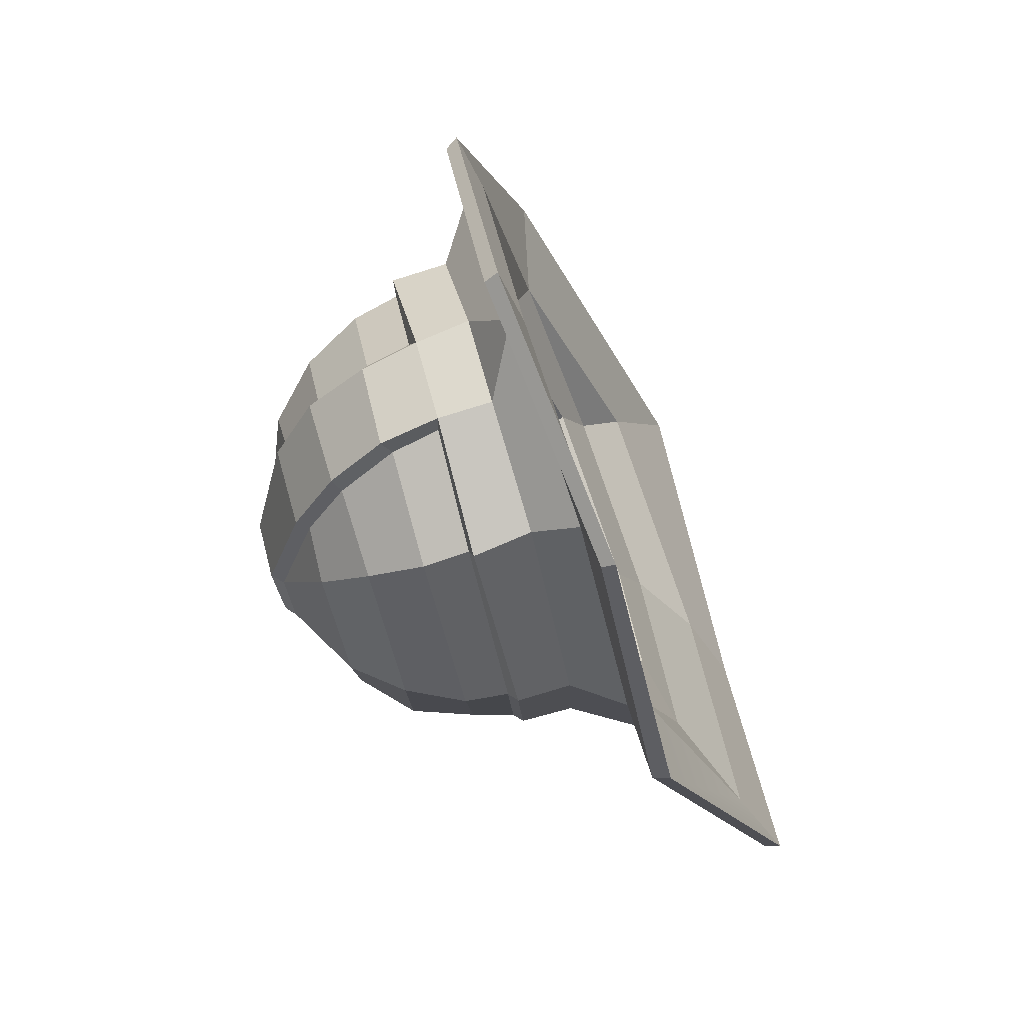
<metadata>
{"format":"obj","ext":"obj","renderer":"f3d","projection":"perspective","resolution":1024,"background":"white","views":[{"elev":58.6,"azim":-105.1,"up":"+Z"}]}
</metadata>
<code>
g helmFisherman
v 0.1677 -0.1763 -0.3597
v 0.146 -0.1068 -0.3415
v 0.05058 -0.1149 -0.3806
v 0.05223 -0.1828 -0.4152
v -0.06648 -0.1136 -0.3824
v -0.1568 -0.1058 -0.3426
v -0.1733 -0.1768 -0.3585
v -0.06819 -0.1821 -0.4174
v -0.1568 -0.1058 -0.3426
v -0.2136 -0.08879 -0.171
v -0.248 -0.1509 -0.164
v -0.1733 -0.1768 -0.3585
v -0.248 -0.1509 -0.164
v -0.2136 -0.08879 -0.171
v -0.1522 -0.06922 -0.003843
v -0.1782 -0.1261 0.03505
v -0.1782 -0.1261 0.03505
v -0.1522 -0.06922 -0.003843
v -0.06683 -0.06225 0.04283
v -0.06335 -0.122 0.09071
v 0.04882 -0.06253 0.04708
v 0.1361 -0.06759 0.00493
v 0.1563 -0.1286 0.04189
v 0.04875 -0.1206 0.09854
v 0.1361 -0.06759 0.00493
v 0.2014 -0.09065 -0.1707
v 0.2386 -0.1516 -0.1639
v 0.1563 -0.1286 0.04189
v 0.2386 -0.1516 -0.1639
v 0.2014 -0.09065 -0.1707
v 0.146 -0.1068 -0.3415
v 0.1677 -0.1763 -0.3597
v 0.1055 -0.05033 -0.304
v 0.03924 0.006207 -0.2251
v 0.04586 -0.05976 -0.3245
v -0.05017 0.0001905 -0.2218
v -0.1199 -0.05178 -0.3031
v -0.06705 -0.05497 -0.328
v -0.1199 -0.05178 -0.3031
v -0.05017 0.0001905 -0.2218
v -0.1661 -0.03618 -0.1766
v -0.05017 0.0001905 -0.2218
v -0.0773 0.01021 -0.1825
v -0.1661 -0.03618 -0.1766
v -0.1198 -0.021 -0.05018
v -0.1661 -0.03618 -0.1766
v -0.05666 0.01626 -0.1402
v -0.1661 -0.03618 -0.1766
v -0.0773 0.01021 -0.1825
v -0.05666 0.01626 -0.1402
v -0.1198 -0.021 -0.05018
v -0.05666 0.01626 -0.1402
v -0.06201 -0.02193 -0.0264
v 0.03463 0.01189 -0.1413
v 0.1029 -0.01952 -0.04722
v 0.04635 -0.01974 -0.02386
v 0.03463 0.01189 -0.1413
v 0.05857 0.008863 -0.1824
v 0.1478 -0.04104 -0.176
v 0.1055 -0.05033 -0.304
v 0.1478 -0.04104 -0.176
v 0.03924 0.006207 -0.2251
v 0.1478 -0.04104 -0.176
v 0.05857 0.008863 -0.1824
v 0.03924 0.006207 -0.2251
v 0.04875 -0.1206 0.09854
v 0.1563 -0.1286 0.04189
v 0.1618 -0.179 0.05922
v 0.04885 -0.1689 0.1208
v -0.1815 -0.1755 0.05041
v -0.1782 -0.1261 0.03505
v -0.06335 -0.122 0.09071
v -0.06207 -0.1736 0.1121
v -0.2549 -0.1988 -0.1575
v -0.248 -0.1509 -0.164
v -0.1782 -0.1261 0.03505
v -0.1815 -0.1755 0.05041
v -0.1733 -0.1768 -0.3585
v -0.248 -0.1509 -0.164
v -0.2549 -0.1988 -0.1575
v -0.1828 -0.2248 -0.3663
v -0.06819 -0.1821 -0.4174
v -0.1733 -0.1768 -0.3585
v -0.1828 -0.2248 -0.3663
v -0.06342 -0.2373 -0.4217
v 0.1753 -0.2257 -0.3654
v 0.1677 -0.1763 -0.3597
v 0.05223 -0.1828 -0.4152
v 0.04774 -0.2385 -0.4202
v 0.2433 -0.2036 -0.1569
v 0.2386 -0.1516 -0.1639
v 0.1677 -0.1763 -0.3597
v 0.1753 -0.2257 -0.3654
v 0.1563 -0.1286 0.04189
v 0.2386 -0.1516 -0.1639
v 0.2433 -0.2036 -0.1569
v 0.1618 -0.179 0.05922
v 0.2014 -0.09065 -0.1707
v 0.1478 -0.04104 -0.176
v 0.1055 -0.05033 -0.304
v 0.146 -0.1068 -0.3415
v 0.1029 -0.01952 -0.04722
v 0.1478 -0.04104 -0.176
v 0.2014 -0.09065 -0.1707
v 0.1361 -0.06759 0.00493
v 0.04635 -0.01974 -0.02386
v 0.1029 -0.01952 -0.04722
v 0.1361 -0.06759 0.00493
v 0.04882 -0.06253 0.04708
v -0.1522 -0.06922 -0.003843
v -0.1198 -0.021 -0.05018
v -0.06201 -0.02193 -0.0264
v -0.06683 -0.06225 0.04283
v -0.2136 -0.08879 -0.171
v -0.1661 -0.03618 -0.1766
v -0.1198 -0.021 -0.05018
v -0.1522 -0.06922 -0.003843
v -0.1199 -0.05178 -0.3031
v -0.1661 -0.03618 -0.1766
v -0.2136 -0.08879 -0.171
v -0.1568 -0.1058 -0.3426
v -0.06705 -0.05497 -0.328
v -0.1199 -0.05178 -0.3031
v -0.1568 -0.1058 -0.3426
v -0.06648 -0.1136 -0.3824
v 0.146 -0.1068 -0.3415
v 0.1055 -0.05033 -0.304
v 0.04586 -0.05976 -0.3245
v 0.05058 -0.1149 -0.3806
v 0.03463 0.01189 -0.1413
v 0.1478 -0.04104 -0.176
v 0.1029 -0.01952 -0.04722
v -0.01861 -0.4096 -0.3797
v 0.1905 -0.3921 -0.313
v 0.2296 -0.4341 -0.4064
v 0.008062 -0.4497 -0.4667
v -0.2328 -0.4219 -0.3933
v -0.1733 -0.3906 -0.3232
v -0.01861 -0.4096 -0.3797
v 0.008062 -0.4497 -0.4667
v -0.3088 -0.3442 -0.1484
v -0.2293 -0.3154 -0.1681
v -0.1733 -0.3906 -0.3232
v -0.2328 -0.4219 -0.3933
v -0.1653 -0.2937 0.05614
v -0.2293 -0.3154 -0.1681
v -0.3088 -0.3442 -0.1484
v -0.2171 -0.3055 0.1027
v -0.01569 -0.2705 0.1258
v -0.1653 -0.2937 0.05614
v -0.2171 -0.3055 0.1027
v -0.02189 -0.2799 0.2171
v 0.2436 -0.3038 0.1191
v 0.1611 -0.2955 0.07239
v -0.01569 -0.2705 0.1258
v -0.02189 -0.2799 0.2171
v 0.2835 -0.3708 -0.1508
v 0.2399 -0.3241 -0.1333
v 0.1611 -0.2955 0.07239
v 0.2436 -0.3038 0.1191
v 0.1905 -0.3921 -0.313
v 0.2399 -0.3241 -0.1333
v 0.2835 -0.3708 -0.1508
v 0.2296 -0.4341 -0.4064
v 0.2346 -0.4215 -0.418
v 0.1859 -0.2973 -0.3609
v 0.04951 -0.3006 -0.4349
v 0.001574 -0.4337 -0.5031
v -0.0627 -0.3033 -0.4279
v -0.1916 -0.2951 -0.3669
v -0.2317 -0.4045 -0.4149
v 0.001574 -0.4337 -0.5031
v -0.1916 -0.2951 -0.3669
v -0.2685 -0.2672 -0.1453
v -0.3071 -0.3239 -0.1501
v -0.2317 -0.4045 -0.4149
v -0.3071 -0.3239 -0.1501
v -0.2685 -0.2672 -0.1453
v -0.1899 -0.2421 0.07525
v -0.2171 -0.2879 0.1097
v -0.2171 -0.2879 0.1097
v -0.1899 -0.2421 0.07525
v -0.06285 -0.2335 0.1441
v -0.01269 -0.2666 0.2123
v 0.0447 -0.2352 0.1467
v 0.1734 -0.2409 0.08404
v 0.2277 -0.2768 0.1109
v -0.01269 -0.2666 0.2123
v 0.1734 -0.2409 0.08404
v 0.2583 -0.2693 -0.1451
v 0.2898 -0.3505 -0.1573
v 0.2277 -0.2768 0.1109
v 0.2898 -0.3505 -0.1573
v 0.2583 -0.2693 -0.1451
v 0.1859 -0.2973 -0.3609
v 0.2346 -0.4215 -0.418
v 0.1859 -0.2339 -0.3729
v 0.04435 -0.2437 -0.4378
v 0.04951 -0.3006 -0.4349
v 0.1859 -0.2973 -0.3609
v -0.1908 -0.2351 -0.3718
v -0.1916 -0.2951 -0.3669
v -0.0627 -0.3033 -0.4279
v -0.0608 -0.243 -0.4422
v -0.1916 -0.2951 -0.3669
v -0.1908 -0.2351 -0.3718
v -0.2667 -0.2077 -0.1564
v -0.2685 -0.2672 -0.1453
v -0.2685 -0.2672 -0.1453
v -0.2667 -0.2077 -0.1564
v -0.1953 -0.1775 0.06244
v -0.1899 -0.2421 0.07525
v -0.1899 -0.2421 0.07525
v -0.1953 -0.1775 0.06244
v -0.05917 -0.1744 0.1303
v -0.06285 -0.2335 0.1441
v 0.04073 -0.1755 0.1332
v 0.1759 -0.1793 0.07127
v 0.1734 -0.2409 0.08404
v 0.0447 -0.2352 0.1467
v 0.1759 -0.1793 0.07127
v 0.2609 -0.2069 -0.1565
v 0.2583 -0.2693 -0.1451
v 0.1734 -0.2409 0.08404
v 0.2609 -0.2069 -0.1565
v 0.1859 -0.2339 -0.3729
v 0.1859 -0.2973 -0.3609
v 0.2583 -0.2693 -0.1451
v -0.007737 -0.1387 -0.3343
v -0.008812 -0.06127 -0.1464
v 0.1164 -0.128 -0.2791
v -0.1313 -0.1241 -0.2822
v -0.008812 -0.06127 -0.1464
v -0.007737 -0.1387 -0.3343
v -0.1811 -0.1051 -0.1462
v -0.008812 -0.06127 -0.1464
v -0.1313 -0.1241 -0.2822
v -0.1298 -0.0928 -0.01072
v -0.008812 -0.06127 -0.1464
v -0.1811 -0.1051 -0.1462
v -0.008812 -0.09057 0.05234
v -0.008812 -0.06127 -0.1464
v -0.1298 -0.0928 -0.01072
v 0.1114 -0.09411 -0.003675
v -0.008812 -0.06127 -0.1464
v -0.008812 -0.09057 0.05234
v 0.1704 -0.1055 -0.1454
v -0.008812 -0.06127 -0.1464
v 0.1114 -0.09411 -0.003675
v 0.1164 -0.128 -0.2791
v -0.008812 -0.06127 -0.1464
v 0.1704 -0.1055 -0.1454
v -0.00809 -0.3226 -0.4054
v 0.1728 -0.3059 -0.3325
v 0.1905 -0.3921 -0.313
v -0.01861 -0.4096 -0.3797
v -0.1733 -0.3906 -0.3232
v -0.1789 -0.3056 -0.336
v -0.00809 -0.3226 -0.4054
v -0.01861 -0.4096 -0.3797
v -0.2293 -0.3154 -0.1681
v -0.218 -0.2806 -0.1505
v -0.1789 -0.3056 -0.336
v -0.1733 -0.3906 -0.3232
v -0.1708 -0.2568 0.04399
v -0.218 -0.2806 -0.1505
v -0.2293 -0.3154 -0.1681
v -0.1653 -0.2937 0.05614
v 0.01283 -0.2587 0.1337
v -0.1708 -0.2568 0.04399
v -0.1653 -0.2937 0.05614
v -0.01569 -0.2705 0.1258
v 0.1611 -0.2955 0.07239
v 0.1923 -0.2625 0.04757
v 0.01283 -0.2587 0.1337
v -0.01569 -0.2705 0.1258
v 0.2399 -0.3241 -0.1333
v 0.2585 -0.277 -0.151
v 0.1923 -0.2625 0.04757
v 0.1611 -0.2955 0.07239
v 0.1728 -0.3059 -0.3325
v 0.2585 -0.277 -0.151
v 0.2399 -0.3241 -0.1333
v 0.1905 -0.3921 -0.313
v -0.05523 -0.1083 -0.3914
v -0.06128 -0.1757 -0.4345
v 0.04147 -0.1784 -0.4261
v 0.04161 -0.1072 -0.3929
v 0.02497 0.01491 -0.2265
v -0.04337 0.01656 -0.2272
v -0.05537 -0.05008 -0.3349
v 0.03988 -0.0485 -0.3361
v 0.02603 0.02742 -0.1408
v 0.03907 -0.007692 -0.01621
v -0.05631 -0.00828 -0.01791
v -0.04406 0.02833 -0.1407
v 0.03902 -0.1136 0.1085
v -0.06071 -0.1101 0.1088
v -0.0571 -0.05324 0.05222
v 0.04119 -0.0511 0.05785
v 0.04435 -0.2437 -0.4378
v -0.0608 -0.243 -0.4422
v -0.0627 -0.3033 -0.4279
v 0.04951 -0.3006 -0.4349
v -0.06285 -0.2335 0.1441
v -0.05917 -0.1744 0.1303
v 0.04073 -0.1755 0.1332
v 0.0447 -0.2352 0.1467
v 0.04764 0.02078 -0.184
v 0.02603 0.02742 -0.1408
v -0.04406 0.02833 -0.1407
v -0.06471 0.02006 -0.1839
v -0.0627 -0.3033 -0.4279
v 0.001574 -0.4337 -0.5031
v 0.04951 -0.3006 -0.4349
v 0.0447 -0.2352 0.1467
v -0.01269 -0.2666 0.2123
v -0.06285 -0.2335 0.1441
v -0.05917 -0.1744 0.1303
v -0.06071 -0.1101 0.1088
v 0.03902 -0.1136 0.1085
v 0.04073 -0.1755 0.1332
v 0.04147 -0.1784 -0.4261
v -0.06128 -0.1757 -0.4345
v -0.0608 -0.243 -0.4422
v 0.04435 -0.2437 -0.4378
v 0.04774 -0.2385 -0.4202
v 0.04435 -0.2437 -0.4378
v 0.1859 -0.2339 -0.3729
v 0.1753 -0.2257 -0.3654
v -0.1908 -0.2351 -0.3718
v -0.0608 -0.243 -0.4422
v -0.06342 -0.2373 -0.4217
v -0.1828 -0.2248 -0.3663
v -0.2667 -0.2077 -0.1564
v -0.1908 -0.2351 -0.3718
v -0.1828 -0.2248 -0.3663
v -0.2549 -0.1988 -0.1575
v -0.1815 -0.1755 0.05041
v -0.1953 -0.1775 0.06244
v -0.2667 -0.2077 -0.1564
v -0.2549 -0.1988 -0.1575
v -0.06207 -0.1736 0.1121
v -0.05917 -0.1744 0.1303
v -0.1953 -0.1775 0.06244
v -0.1815 -0.1755 0.05041
v 0.1759 -0.1793 0.07127
v 0.04073 -0.1755 0.1332
v 0.04885 -0.1689 0.1208
v 0.1618 -0.179 0.05922
v 0.2609 -0.2069 -0.1565
v 0.1759 -0.1793 0.07127
v 0.1618 -0.179 0.05922
v 0.2433 -0.2036 -0.1569
v 0.1859 -0.2339 -0.3729
v 0.2609 -0.2069 -0.1565
v 0.2433 -0.2036 -0.1569
v 0.1753 -0.2257 -0.3654
v 0.05058 -0.1149 -0.3806
v 0.04161 -0.1072 -0.3929
v 0.04147 -0.1784 -0.4261
v 0.05223 -0.1828 -0.4152
v -0.06819 -0.1821 -0.4174
v -0.06128 -0.1757 -0.4345
v -0.05523 -0.1083 -0.3914
v -0.06648 -0.1136 -0.3824
v -0.05537 -0.05008 -0.3349
v -0.04337 0.01656 -0.2272
v -0.05017 0.0001905 -0.2218
v -0.06705 -0.05497 -0.328
v 0.03924 0.006207 -0.2251
v 0.02497 0.01491 -0.2265
v 0.03988 -0.0485 -0.3361
v 0.04586 -0.05976 -0.3245
v -0.05666 0.01626 -0.1402
v -0.04406 0.02833 -0.1407
v -0.05631 -0.00828 -0.01791
v -0.06201 -0.02193 -0.0264
v 0.03907 -0.007692 -0.01621
v 0.02603 0.02742 -0.1408
v 0.03463 0.01189 -0.1413
v 0.04635 -0.01974 -0.02386
v -0.0571 -0.05324 0.05222
v -0.06071 -0.1101 0.1088
v -0.06335 -0.122 0.09071
v -0.06683 -0.06225 0.04283
v 0.03902 -0.1136 0.1085
v 0.04119 -0.0511 0.05785
v 0.04882 -0.06253 0.04708
v 0.04875 -0.1206 0.09854
v 0.04764 0.02078 -0.184
v 0.02497 0.01491 -0.2265
v 0.03924 0.006207 -0.2251
v 0.05857 0.008863 -0.1824
v -0.05017 0.0001905 -0.2218
v -0.04337 0.01656 -0.2272
v -0.06471 0.02006 -0.1839
v -0.0773 0.01021 -0.1825
v -0.06471 0.02006 -0.1839
v -0.04406 0.02833 -0.1407
v -0.05666 0.01626 -0.1402
v -0.0773 0.01021 -0.1825
v 0.03463 0.01189 -0.1413
v 0.02603 0.02742 -0.1408
v 0.04764 0.02078 -0.184
v 0.05857 0.008863 -0.1824
v 0.04885 -0.1689 0.1208
v 0.04073 -0.1755 0.1332
v 0.03902 -0.1136 0.1085
v 0.04875 -0.1206 0.09854
v -0.06071 -0.1101 0.1088
v -0.05917 -0.1744 0.1303
v -0.06207 -0.1736 0.1121
v -0.06335 -0.122 0.09071
v -0.06342 -0.2373 -0.4217
v -0.0608 -0.243 -0.4422
v -0.06128 -0.1757 -0.4345
v -0.06819 -0.1821 -0.4174
v 0.04147 -0.1784 -0.4261
v 0.04435 -0.2437 -0.4378
v 0.04774 -0.2385 -0.4202
v 0.05223 -0.1828 -0.4152
v 0.03907 -0.007692 -0.01621
v 0.04635 -0.01974 -0.02386
v 0.04882 -0.06253 0.04708
v 0.04119 -0.0511 0.05785
v 0.03907 -0.007692 -0.01621
v 0.04119 -0.0511 0.05785
v -0.0571 -0.05324 0.05222
v -0.05631 -0.00828 -0.01791
v -0.05631 -0.00828 -0.01791
v -0.0571 -0.05324 0.05222
v -0.06683 -0.06225 0.04283
v -0.06201 -0.02193 -0.0264
v -0.05537 -0.05008 -0.3349
v -0.06705 -0.05497 -0.328
v -0.06648 -0.1136 -0.3824
v -0.05523 -0.1083 -0.3914
v -0.05537 -0.05008 -0.3349
v -0.05523 -0.1083 -0.3914
v 0.04161 -0.1072 -0.3929
v 0.03988 -0.0485 -0.3361
v 0.03988 -0.0485 -0.3361
v 0.04161 -0.1072 -0.3929
v 0.05058 -0.1149 -0.3806
v 0.04586 -0.05976 -0.3245
v -0.007737 -0.1387 -0.3343
v 0.1164 -0.128 -0.2791
v 0.1728 -0.3059 -0.3325
v -0.00809 -0.3226 -0.4054
v -0.1789 -0.3056 -0.336
v -0.1313 -0.1241 -0.2822
v -0.007737 -0.1387 -0.3343
v -0.00809 -0.3226 -0.4054
v -0.218 -0.2806 -0.1505
v -0.1811 -0.1051 -0.1462
v -0.1313 -0.1241 -0.2822
v -0.1789 -0.3056 -0.336
v -0.1708 -0.2568 0.04399
v -0.1298 -0.0928 -0.01072
v -0.1811 -0.1051 -0.1462
v -0.218 -0.2806 -0.1505
v -0.008812 -0.09057 0.05234
v -0.1298 -0.0928 -0.01072
v -0.1708 -0.2568 0.04399
v 0.01283 -0.2587 0.1337
v 0.1923 -0.2625 0.04757
v 0.1114 -0.09411 -0.003675
v -0.008812 -0.09057 0.05234
v 0.01283 -0.2587 0.1337
v 0.1704 -0.1055 -0.1454
v 0.1114 -0.09411 -0.003675
v 0.1923 -0.2625 0.04757
v 0.2585 -0.277 -0.151
v 0.1164 -0.128 -0.2791
v 0.1704 -0.1055 -0.1454
v 0.2585 -0.277 -0.151
v 0.1728 -0.3059 -0.3325
v -0.03275 -0.5542 -0.6831
v -0.03433 -0.5732 -0.6967
v 0.3051 -0.5729 -0.5699
v 0.3016 -0.5535 -0.5652
v 0.3051 -0.5729 -0.5699
v 0.4057 -0.3979 -0.1478
v 0.3995 -0.3783 -0.1447
v 0.3016 -0.5535 -0.5652
v -0.3621 -0.5059 -0.5362
v -0.3659 -0.5265 -0.5418
v -0.03433 -0.5732 -0.6967
v -0.03275 -0.5542 -0.6831
v -0.3977 -0.3258 -0.1544
v -0.4047 -0.3449 -0.1528
v -0.3659 -0.5265 -0.5418
v -0.3621 -0.5059 -0.5362
v -0.3977 -0.3258 -0.1544
v -0.2897 -0.2879 0.1465
v -0.2969 -0.3007 0.1585
v -0.4047 -0.3449 -0.1528
v -0.2897 -0.2879 0.1465
v -0.01454 -0.2394 0.29
v -0.01443 -0.2534 0.3012
v -0.2969 -0.3007 0.1585
v 0.2877 -0.2722 0.1442
v 0.2951 -0.2863 0.1518
v -0.01443 -0.2534 0.3012
v -0.01454 -0.2394 0.29
v 0.3995 -0.3783 -0.1447
v 0.4057 -0.3979 -0.1478
v 0.2951 -0.2863 0.1518
v 0.2877 -0.2722 0.1442
v 0.04764 0.02078 -0.184
v -0.06471 0.02006 -0.1839
v -0.04337 0.01656 -0.2272
v 0.02497 0.01491 -0.2265
v -0.01167 -0.502 -0.5787
v -0.03275 -0.5542 -0.6831
v 0.3016 -0.5535 -0.5652
v 0.2541 -0.4872 -0.4753
v 0.249 -0.4886 -0.4455
v 0.3051 -0.5729 -0.5699
v -0.03433 -0.5732 -0.6967
v -0.0114 -0.5209 -0.5796
v 0.2541 -0.4872 -0.4753
v 0.3016 -0.5535 -0.5652
v 0.3995 -0.3783 -0.1447
v 0.2898 -0.3505 -0.1573
v 0.2835 -0.3708 -0.1508
v 0.4057 -0.3979 -0.1478
v 0.3051 -0.5729 -0.5699
v 0.249 -0.4886 -0.4455
v -0.2934 -0.4629 -0.4833
v -0.3621 -0.5059 -0.5362
v -0.03275 -0.5542 -0.6831
v -0.01167 -0.502 -0.5787
v -0.0114 -0.5209 -0.5796
v -0.03433 -0.5732 -0.6967
v -0.3659 -0.5265 -0.5418
v -0.3184 -0.4833 -0.4772
v -0.3659 -0.5265 -0.5418
v -0.4047 -0.3449 -0.1528
v -0.3088 -0.3442 -0.1484
v -0.3071 -0.3239 -0.1501
v -0.3977 -0.3258 -0.1544
v -0.3621 -0.5059 -0.5362
v -0.2934 -0.4629 -0.4833
v -0.3088 -0.3442 -0.1484
v -0.4047 -0.3449 -0.1528
v -0.2969 -0.3007 0.1585
v -0.2171 -0.3055 0.1027
v -0.2171 -0.2879 0.1097
v -0.2897 -0.2879 0.1465
v -0.3977 -0.3258 -0.1544
v -0.3071 -0.3239 -0.1501
v -0.2171 -0.3055 0.1027
v -0.2969 -0.3007 0.1585
v -0.01443 -0.2534 0.3012
v -0.02189 -0.2799 0.2171
v -0.01269 -0.2666 0.2123
v -0.01454 -0.2394 0.29
v -0.2897 -0.2879 0.1465
v -0.2171 -0.2879 0.1097
v 0.2277 -0.2768 0.1109
v 0.2877 -0.2722 0.1442
v -0.01454 -0.2394 0.29
v -0.01269 -0.2666 0.2123
v -0.02189 -0.2799 0.2171
v -0.01443 -0.2534 0.3012
v 0.2951 -0.2863 0.1518
v 0.2436 -0.3038 0.1191
v 0.2898 -0.3505 -0.1573
v 0.3995 -0.3783 -0.1447
v 0.2877 -0.2722 0.1442
v 0.2277 -0.2768 0.1109
v 0.2436 -0.3038 0.1191
v 0.2951 -0.2863 0.1518
v 0.4057 -0.3979 -0.1478
v 0.2835 -0.3708 -0.1508
v -0.3071 -0.3239 -0.1501
v -0.2934 -0.4629 -0.4833
v -0.2317 -0.4045 -0.4149
v -0.2317 -0.4045 -0.4149
v -0.2934 -0.4629 -0.4833
v -0.01167 -0.502 -0.5787
v 0.001574 -0.4337 -0.5031
v 0.001574 -0.4337 -0.5031
v -0.01167 -0.502 -0.5787
v 0.2541 -0.4872 -0.4753
v 0.2346 -0.4215 -0.418
v 0.2346 -0.4215 -0.418
v 0.2541 -0.4872 -0.4753
v 0.2898 -0.3505 -0.1573
v 0.2835 -0.3708 -0.1508
v 0.249 -0.4886 -0.4455
v 0.2296 -0.4341 -0.4064
v 0.2296 -0.4341 -0.4064
v 0.249 -0.4886 -0.4455
v -0.0114 -0.5209 -0.5796
v 0.008062 -0.4497 -0.4667
v 0.008062 -0.4497 -0.4667
v -0.0114 -0.5209 -0.5796
v -0.3184 -0.4833 -0.4772
v -0.2328 -0.4219 -0.3933
v -0.2328 -0.4219 -0.3933
v -0.3184 -0.4833 -0.4772
v -0.3088 -0.3442 -0.1484
g helmFisherman_0
f 3 2 1
f 4 3 1
f 7 6 5
f 8 7 5
f 11 10 9
f 12 11 9
f 15 14 13
f 16 15 13
f 19 18 17
f 20 19 17
f 23 22 21
f 24 23 21
f 27 26 25
f 28 27 25
f 31 30 29
f 32 31 29
f 35 34 33
f 38 37 36
f 41 40 39
f 44 43 42
f 47 46 45
f 50 49 48
f 53 52 51
f 56 55 54
f 59 58 57
f 62 61 60
f 65 64 63
f 68 67 66
f 69 68 66
f 72 71 70
f 73 72 70
f 76 75 74
f 77 76 74
f 80 79 78
f 81 80 78
f 84 83 82
f 85 84 82
f 88 87 86
f 89 88 86
f 92 91 90
f 93 92 90
f 96 95 94
f 97 96 94
f 100 99 98
f 101 100 98
f 104 103 102
f 105 104 102
f 108 107 106
f 109 108 106
f 112 111 110
f 113 112 110
f 116 115 114
f 117 116 114
f 120 119 118
f 121 120 118
f 124 123 122
f 125 124 122
f 128 127 126
f 129 128 126
f 132 131 130
g helmFisherman_1
f 135 134 133
f 136 135 133
f 139 138 137
f 140 139 137
f 143 142 141
f 144 143 141
f 147 146 145
f 148 147 145
f 151 150 149
f 152 151 149
f 155 154 153
f 156 155 153
f 159 158 157
f 160 159 157
f 163 162 161
f 164 163 161
f 167 166 165
f 168 167 165
f 171 170 169
f 172 171 169
f 175 174 173
f 176 175 173
f 179 178 177
f 180 179 177
f 183 182 181
f 184 183 181
f 187 186 185
f 188 187 185
f 191 190 189
f 192 191 189
f 195 194 193
f 196 195 193
f 199 198 197
f 200 199 197
f 203 202 201
f 204 203 201
f 207 206 205
f 208 207 205
f 211 210 209
f 212 211 209
f 215 214 213
f 216 215 213
f 219 218 217
f 220 219 217
f 223 222 221
f 224 223 221
f 227 226 225
f 228 227 225
f 231 230 229
f 234 233 232
f 237 236 235
f 240 239 238
f 243 242 241
f 246 245 244
f 249 248 247
f 252 251 250
f 255 254 253
f 256 255 253
f 259 258 257
f 260 259 257
f 263 262 261
f 264 263 261
f 267 266 265
f 268 267 265
f 271 270 269
f 272 271 269
f 275 274 273
f 276 275 273
f 279 278 277
f 280 279 277
f 283 282 281
f 284 283 281
f 287 286 285
f 288 287 285
f 291 290 289
f 292 291 289
f 295 294 293
f 296 295 293
f 299 298 297
f 300 299 297
f 303 302 301
f 304 303 301
f 307 306 305
f 308 307 305
f 311 310 309
f 312 311 309
f 315 314 313
f 318 317 316
f 321 320 319
f 322 321 319
f 325 324 323
f 326 325 323
f 329 328 327
f 330 329 327
f 333 332 331
f 334 333 331
f 337 336 335
f 338 337 335
f 341 340 339
f 342 341 339
f 345 344 343
f 346 345 343
f 349 348 347
f 350 349 347
f 353 352 351
f 354 353 351
f 357 356 355
f 358 357 355
f 361 360 359
f 362 361 359
f 365 364 363
f 366 365 363
f 369 368 367
f 370 369 367
f 373 372 371
f 374 373 371
f 377 376 375
f 378 377 375
f 381 380 379
f 382 381 379
f 385 384 383
f 386 385 383
f 389 388 387
f 390 389 387
f 393 392 391
f 394 393 391
f 397 396 395
f 398 397 395
f 401 400 399
f 402 401 399
f 405 404 403
f 406 405 403
f 409 408 407
f 410 409 407
f 413 412 411
f 414 413 411
f 417 416 415
f 418 417 415
f 421 420 419
f 422 421 419
f 425 424 423
f 426 425 423
f 429 428 427
f 430 429 427
f 433 432 431
f 434 433 431
f 437 436 435
f 438 437 435
f 441 440 439
f 442 441 439
f 445 444 443
f 446 445 443
f 449 448 447
f 450 449 447
f 453 452 451
f 454 453 451
f 457 456 455
f 458 457 455
f 461 460 459
f 462 461 459
f 465 464 463
f 466 465 463
f 469 468 467
f 470 469 467
f 473 472 471
f 474 473 471
f 477 476 475
f 478 477 475
f 481 480 479
f 482 481 479
f 485 484 483
f 486 485 483
f 489 488 487
f 490 489 487
f 493 492 491
f 494 493 491
f 497 496 495
f 498 497 495
f 501 500 499
f 502 501 499
f 505 504 503
f 506 505 503
f 509 508 507
f 510 509 507
f 513 512 511
f 514 513 511
f 517 516 515
f 518 517 515
f 521 520 519
f 522 521 519
f 525 524 523
f 526 525 523
f 529 528 527
f 530 529 527
f 533 532 531
f 534 533 531
f 537 536 535
f 538 537 535
f 540 539 538
f 541 540 538
f 544 543 542
f 545 544 542
f 548 547 546
f 549 548 546
f 552 551 550
f 553 552 550
f 556 555 554
f 557 556 554
f 560 559 558
f 561 560 558
f 564 563 562
f 565 564 562
f 568 567 566
f 569 568 566
f 572 571 570
f 573 572 570
f 576 575 574
f 577 576 574
f 580 579 578
f 583 582 581
f 584 583 581
f 587 586 585
f 588 587 585
f 591 590 589
f 594 593 592
f 597 596 595
f 598 597 595
f 601 600 599
f 602 601 599
f 605 604 603

</code>
